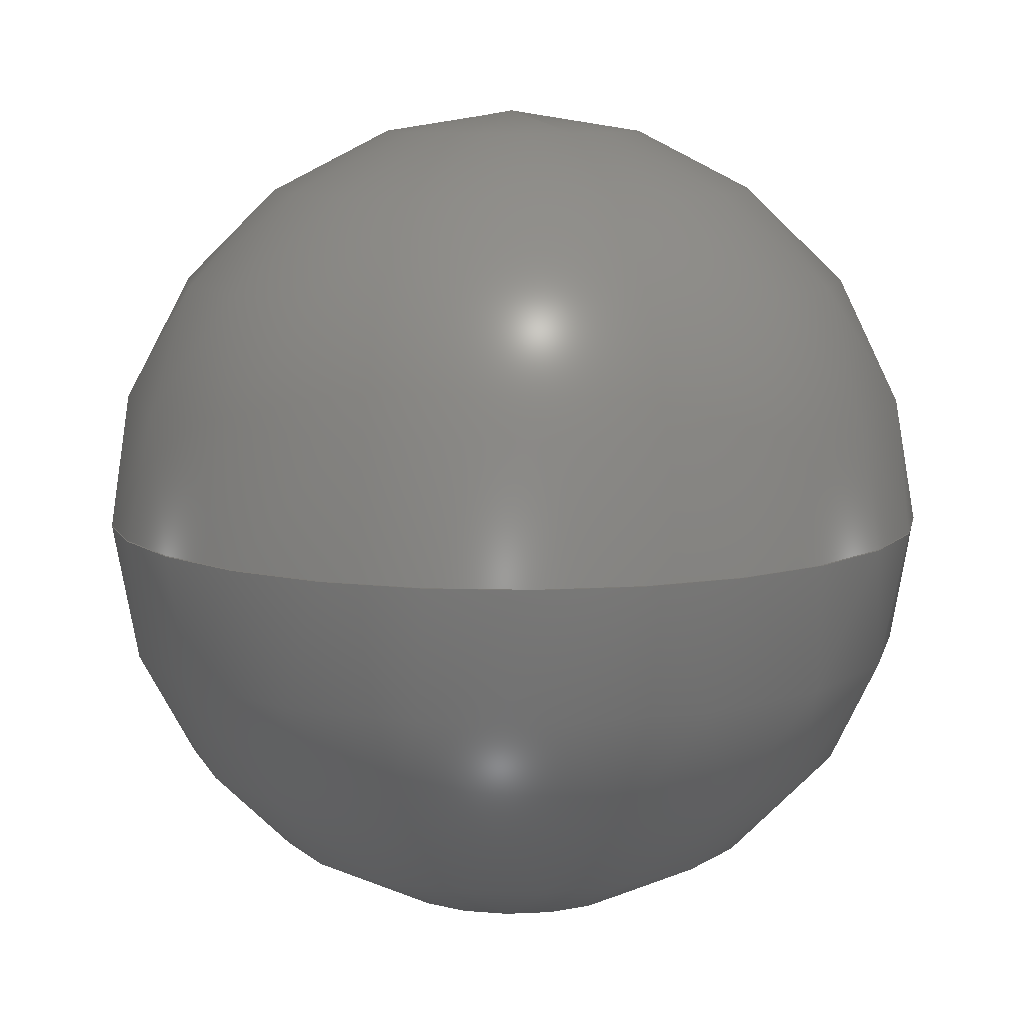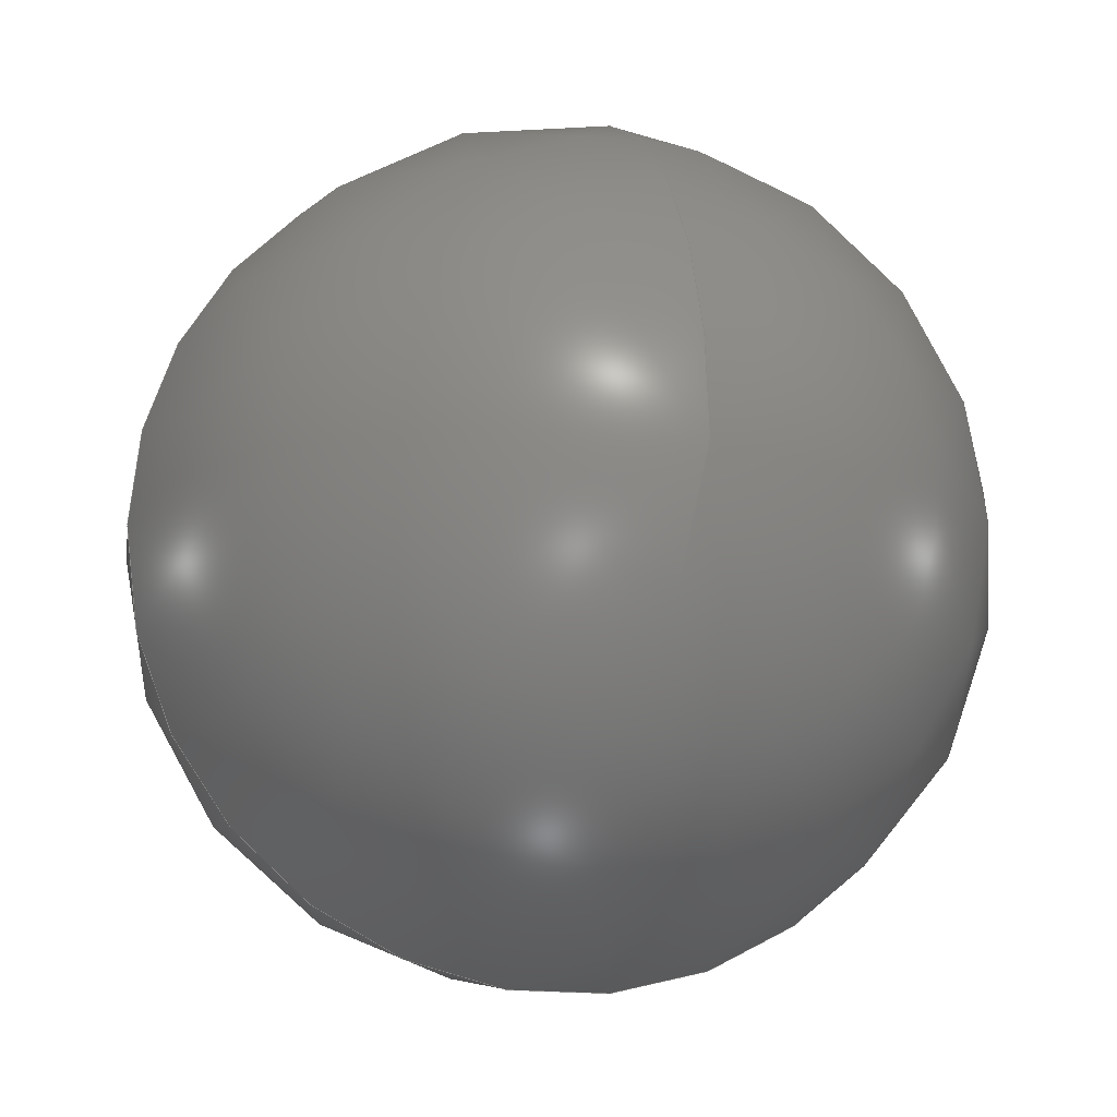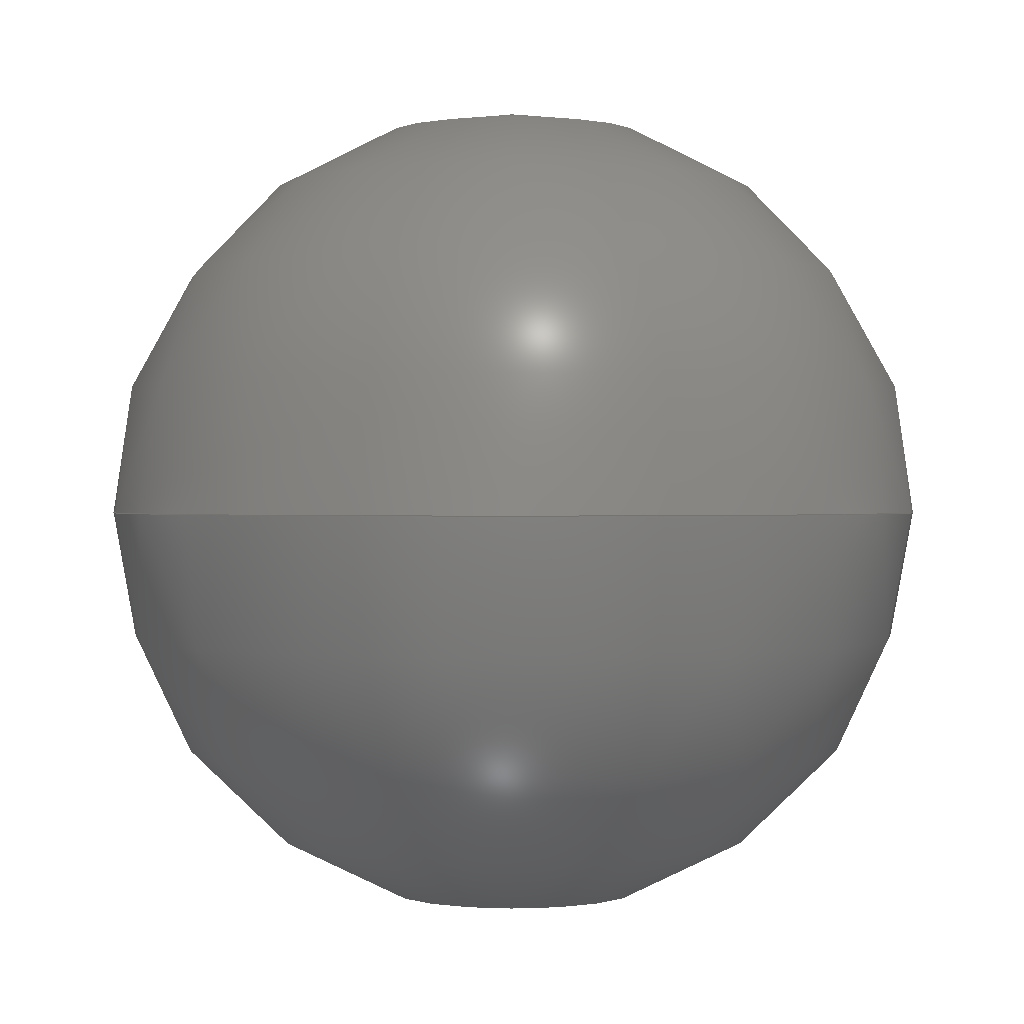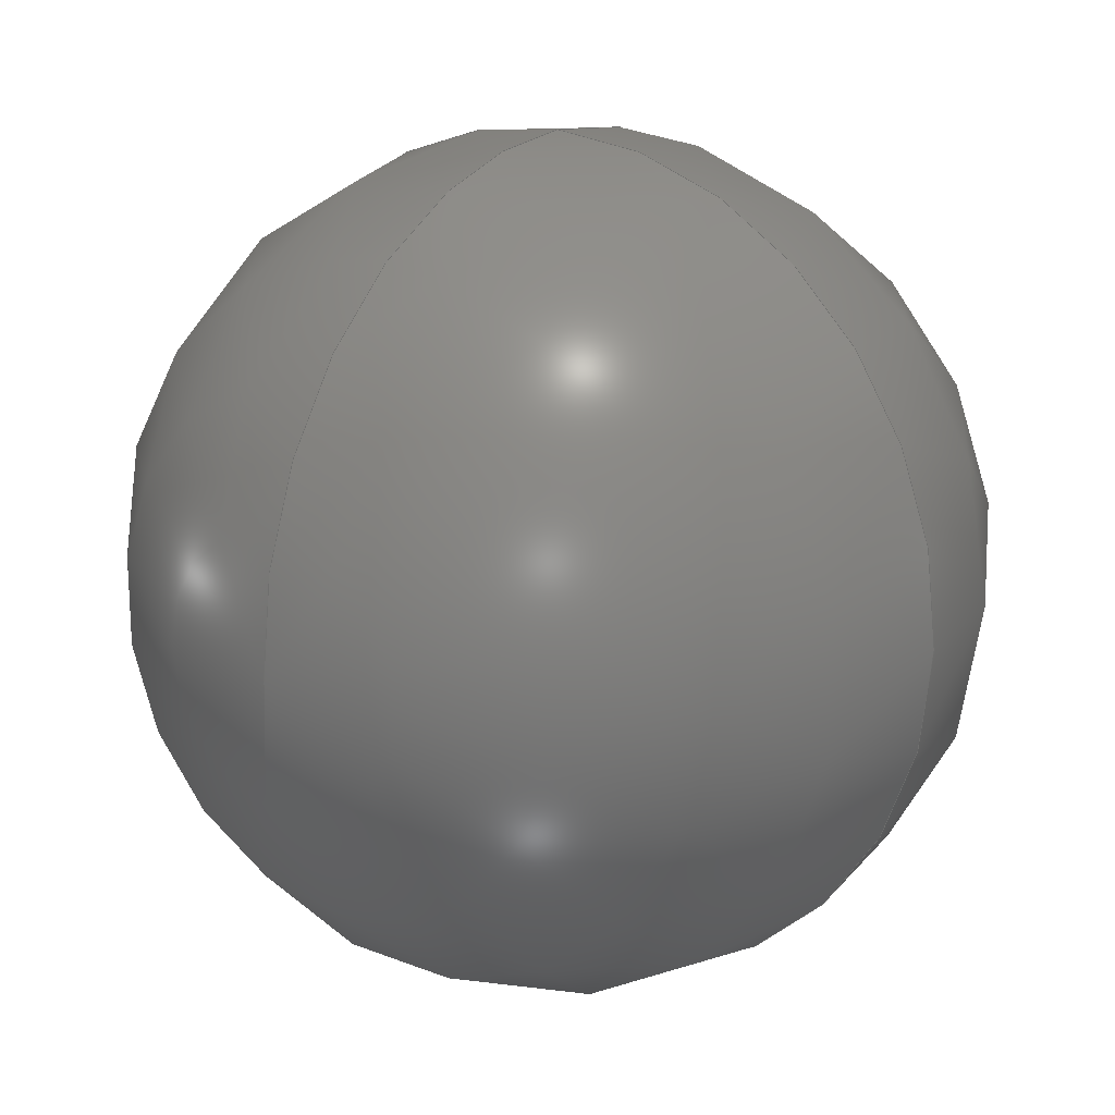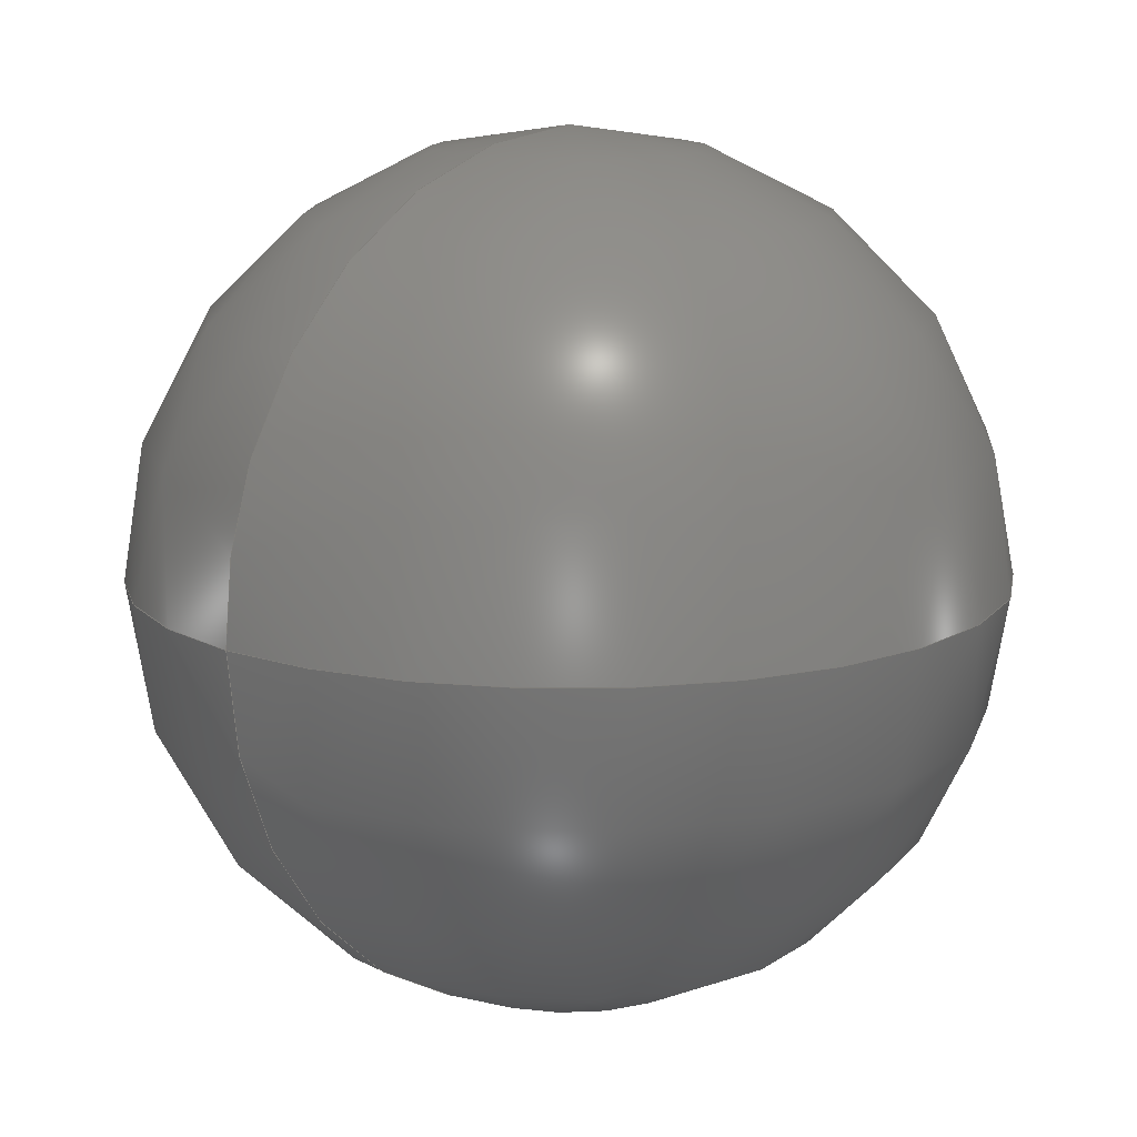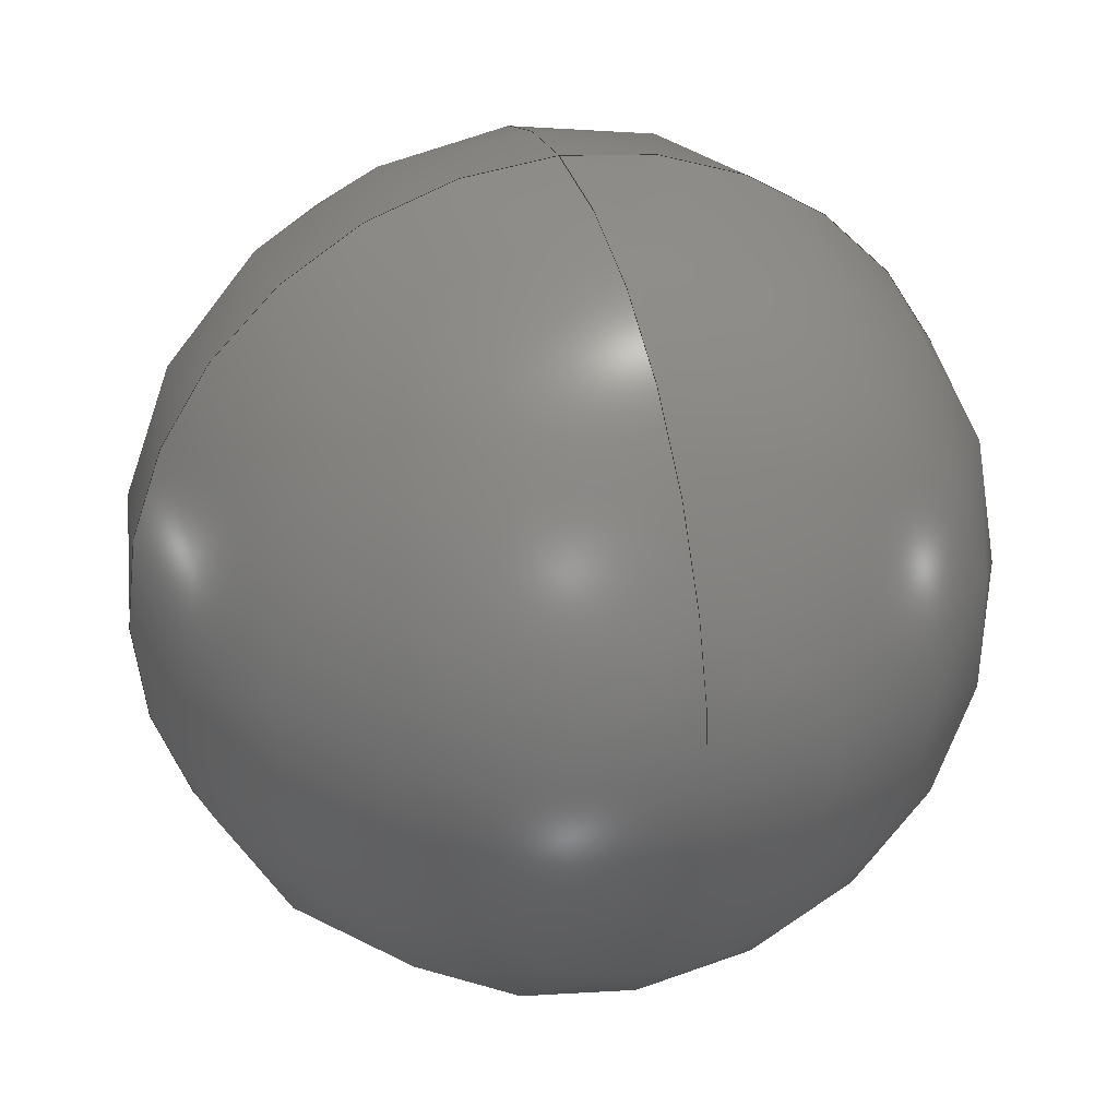
<metadata>
{"format":"step","ext":"step","renderer":"f3d","projection":"perspective","resolution":1024,"background":"white","views":[{"elev":9.6,"azim":-37.3,"up":"+Z"},{"elev":-14.8,"azim":-17.6,"up":"+Y"},{"elev":0.5,"azim":-80.4,"up":"+Z"},{"elev":18.7,"azim":37.1,"up":"+Y"},{"elev":13.5,"azim":-135.7,"up":"+Z"},{"elev":30.1,"azim":162.5,"up":"+Y"}]}
</metadata>
<code>
ISO-10303-21;
DATA;
#1 = DIRECTION ( 'NONE',  ( 0, 0, 1 ) ) ;
#2 = SURFACE_STYLE_USAGE ( .BOTH. , #76 ) ;
#3 = CIRCLE ( 'NONE', #57, 1.191 ) ;
#4 =( NAMED_UNIT ( * ) PLANE_ANGLE_UNIT ( ) SI_UNIT ( $, .RADIAN. ) );
#5 = APPLICATION_CONTEXT ( 'automotive_design' ) ;
#6 = EDGE_LOOP ( 'NONE', ( #43, #87 ) ) ;
#7 = EDGE_LOOP ( 'NONE', ( #74, #73 ) ) ;
#8 = DIRECTION ( 'NONE',  ( 0, 1, 0 ) ) ;
#9 =( GEOMETRIC_REPRESENTATION_CONTEXT ( 3 ) GLOBAL_UNCERTAINTY_ASSIGNED_CONTEXT ( ( #31 ) ) GLOBAL_UNIT_ASSIGNED_CONTEXT ( ( #69, #45, #46 ) ) REPRESENTATION_CONTEXT ( 'NONE', 'WORKASPACE' ) );
#10 = ADVANCED_FACE ( 'NONE', ( #44 ), #33, .T. ) ;
#11 = DIRECTION ( 'NONE',  ( 0, 1, 0 ) ) ;
#12 = MECHANICAL_DESIGN_GEOMETRIC_PRESENTATION_REPRESENTATION (  '', ( #84 ), #16 ) ;
#13 = UNCERTAINTY_MEASURE_WITH_UNIT (LENGTH_MEASURE( 1e-05 ), #52, 'distance_accuracy_value', 'NONE');
#14 = CARTESIAN_POINT ( 'NONE',  ( 2.5, 4.75, 0 ) ) ;
#15 = FILL_AREA_STYLE_COLOUR ( '', #37 ) ;
#16 =( GEOMETRIC_REPRESENTATION_CONTEXT ( 3 ) GLOBAL_UNCERTAINTY_ASSIGNED_CONTEXT ( ( #17 ) ) GLOBAL_UNIT_ASSIGNED_CONTEXT ( ( #80, #4, #42 ) ) REPRESENTATION_CONTEXT ( 'NONE', 'WORKASPACE' ) );
#17 = UNCERTAINTY_MEASURE_WITH_UNIT (LENGTH_MEASURE( 1e-05 ), #80, 'distance_accuracy_value', 'NONE');
#18 = CARTESIAN_POINT ( 'NONE',  ( 2.5, 4.75, 0 ) ) ;
#19 = PRESENTATION_STYLE_ASSIGNMENT (( #2 ) ) ;
#20 = CLOSED_SHELL ( 'NONE', ( #10, #67 ) ) ;
#21 = EDGE_CURVE ( 'NONE', #40, #38, #71, .T. ) ;
#22 =( NAMED_UNIT ( * ) PLANE_ANGLE_UNIT ( ) SI_UNIT ( $, .RADIAN. ) );
#23 =( NAMED_UNIT ( * ) SI_UNIT ( $, .STERADIAN. ) SOLID_ANGLE_UNIT ( ) );
#24 = MANIFOLD_SOLID_BREP ( 'Revolve1', #20 ) ;
#25 = CARTESIAN_POINT ( 'NONE',  ( 0, 0, 0 ) ) ;
#26 = AXIS2_PLACEMENT_3D ( 'NONE', #25, #54, #63 ) ;
#27 = PRODUCT_CONTEXT ( 'NONE', #5, 'mechanical' ) ;
#28 = PRODUCT_DEFINITION_CONTEXT ( 'detailed design', #89, 'design' ) ;
#29 = AXIS2_PLACEMENT_3D ( 'NONE', #85, #70, #8 ) ;
#30 = SURFACE_STYLE_FILL_AREA ( #68 ) ;
#31 = UNCERTAINTY_MEASURE_WITH_UNIT (LENGTH_MEASURE( 1e-05 ), #69, 'distance_accuracy_value', 'NONE');
#32 = DIRECTION ( 'NONE',  ( 0, 1, 1.225e-16 ) ) ;
#33 = SPHERICAL_SURFACE ( 'NONE', #51, 1.191 ) ;
#34 = PRESENTATION_LAYER_ASSIGNMENT (  '', '', ( #81 ) ) ;
#35 = PRODUCT_DEFINITION ( 'UNKNOWN', '', #64, #28 ) ;
#36 = SHAPE_DEFINITION_REPRESENTATION ( #65, #56 ) ;
#37 = COLOUR_RGB ( '',0.7529, 0.7529, 0.7529 ) ;
#38 = VERTEX_POINT ( 'NONE', #66 ) ;
#39 = SPHERICAL_SURFACE ( 'NONE', #29, 1.191 ) ;
#40 = VERTEX_POINT ( 'NONE', #86 ) ;
#41 = AXIS2_PLACEMENT_3D ( 'NONE', #14, #1, #53 ) ;
#42 =( NAMED_UNIT ( * ) SI_UNIT ( $, .STERADIAN. ) SOLID_ANGLE_UNIT ( ) );
#43 = ORIENTED_EDGE ( 'NONE', *, *, #49, .F. ) ;
#44 = FACE_OUTER_BOUND ( 'NONE', #7, .T. ) ;
#45 =( NAMED_UNIT ( * ) PLANE_ANGLE_UNIT ( ) SI_UNIT ( $, .RADIAN. ) );
#46 =( NAMED_UNIT ( * ) SI_UNIT ( $, .STERADIAN. ) SOLID_ANGLE_UNIT ( ) );
#47 = MECHANICAL_DESIGN_GEOMETRIC_PRESENTATION_REPRESENTATION (  '', ( #81 ), #9 ) ;
#48 = PRESENTATION_STYLE_ASSIGNMENT (( #82 ) ) ;
#49 = EDGE_CURVE ( 'NONE', #40, #38, #3, .T. ) ;
#50 = PRODUCT ( 'W 605-2Z_PART3', 'W 605-2Z_PART3', '', ( #27 ) ) ;
#51 = AXIS2_PLACEMENT_3D ( 'NONE', #59, #77, #11 ) ;
#52 =( LENGTH_UNIT ( ) NAMED_UNIT ( * ) SI_UNIT ( .MILLI., .METRE. ) );
#53 = DIRECTION ( 'NONE',  ( 1, 0, 0 ) ) ;
#54 = DIRECTION ( 'NONE',  ( 0, 0, 1 ) ) ;
#55 = PRESENTATION_LAYER_ASSIGNMENT (  '', '', ( #84 ) ) ;
#56 = ADVANCED_BREP_SHAPE_REPRESENTATION ( 'W 605-2Z_PART3', ( #24, #26 ), #61 ) ;
#57 = AXIS2_PLACEMENT_3D ( 'NONE', #18, #88, #32 ) ;
#58 = FACE_OUTER_BOUND ( 'NONE', #6, .T. ) ;
#59 = CARTESIAN_POINT ( 'NONE',  ( 2.5, 4.75, 0 ) ) ;
#60 = FILL_AREA_STYLE ('',( #15 ) ) ;
#61 =( GEOMETRIC_REPRESENTATION_CONTEXT ( 3 ) GLOBAL_UNCERTAINTY_ASSIGNED_CONTEXT ( ( #13 ) ) GLOBAL_UNIT_ASSIGNED_CONTEXT ( ( #52, #22, #23 ) ) REPRESENTATION_CONTEXT ( 'NONE', 'WORKASPACE' ) );
#62 = SURFACE_STYLE_FILL_AREA ( #60 ) ;
#63 = DIRECTION ( 'NONE',  ( 1, 0, 0 ) ) ;
#64 = PRODUCT_DEFINITION_FORMATION_WITH_SPECIFIED_SOURCE ( 'ANY', '', #50, .NOT_KNOWN. ) ;
#65 = PRODUCT_DEFINITION_SHAPE ( 'NONE', 'NONE',  #35 ) ;
#66 = CARTESIAN_POINT ( 'NONE',  ( 1.309, 4.75, 0 ) ) ;
#67 = ADVANCED_FACE ( 'NONE', ( #58 ), #39, .T. ) ;
#68 = FILL_AREA_STYLE ('',( #75 ) ) ;
#69 =( LENGTH_UNIT ( ) NAMED_UNIT ( * ) SI_UNIT ( .MILLI., .METRE. ) );
#70 = DIRECTION ( 'NONE',  ( 0, 0, -1 ) ) ;
#71 = CIRCLE ( 'NONE', #41, 1.191 ) ;
#72 = PRODUCT_RELATED_PRODUCT_CATEGORY ( 'part', '', ( #50 ) ) ;
#73 = ORIENTED_EDGE ( 'NONE', *, *, #49, .T. ) ;
#74 = ORIENTED_EDGE ( 'NONE', *, *, #21, .F. ) ;
#75 = FILL_AREA_STYLE_COLOUR ( '', #83 ) ;
#76 = SURFACE_SIDE_STYLE ('',( #30 ) ) ;
#77 = DIRECTION ( 'NONE',  ( 0, 0, -1 ) ) ;
#78 = APPLICATION_PROTOCOL_DEFINITION ( 'draft international standard', 'automotive_design', 1998, #89 ) ;
#79 = APPLICATION_PROTOCOL_DEFINITION ( 'draft international standard', 'automotive_design', 1998, #5 ) ;
#80 =( LENGTH_UNIT ( ) NAMED_UNIT ( * ) SI_UNIT ( .MILLI., .METRE. ) );
#81 = STYLED_ITEM ( 'NONE', ( #19 ), #24 ) ;
#82 = SURFACE_STYLE_USAGE ( .BOTH. , #90 ) ;
#83 = COLOUR_RGB ( '',0.7529, 0.7529, 0.7529 ) ;
#84 = STYLED_ITEM ( 'NONE', ( #48 ), #56 ) ;
#85 = CARTESIAN_POINT ( 'NONE',  ( 2.5, 4.75, 0 ) ) ;
#86 = CARTESIAN_POINT ( 'NONE',  ( 3.69, 4.75, 0 ) ) ;
#87 = ORIENTED_EDGE ( 'NONE', *, *, #21, .T. ) ;
#88 = DIRECTION ( 'NONE',  ( 0, 1.225e-16, -1 ) ) ;
#89 = APPLICATION_CONTEXT ( 'automotive_design' ) ;
#90 = SURFACE_SIDE_STYLE ('',( #62 ) ) ;
ENDSEC;
END-ISO-10303-21;

</code>
